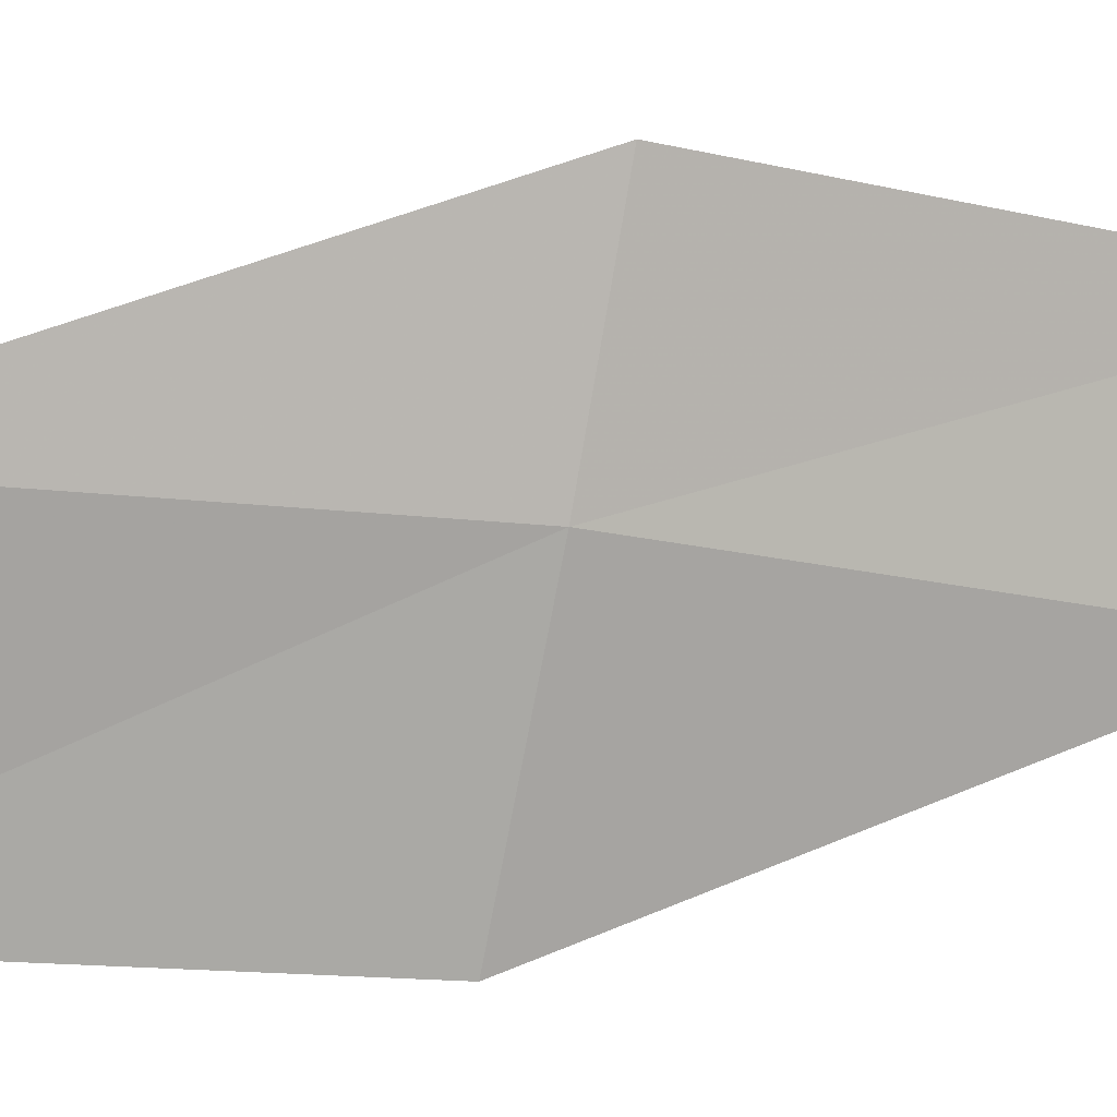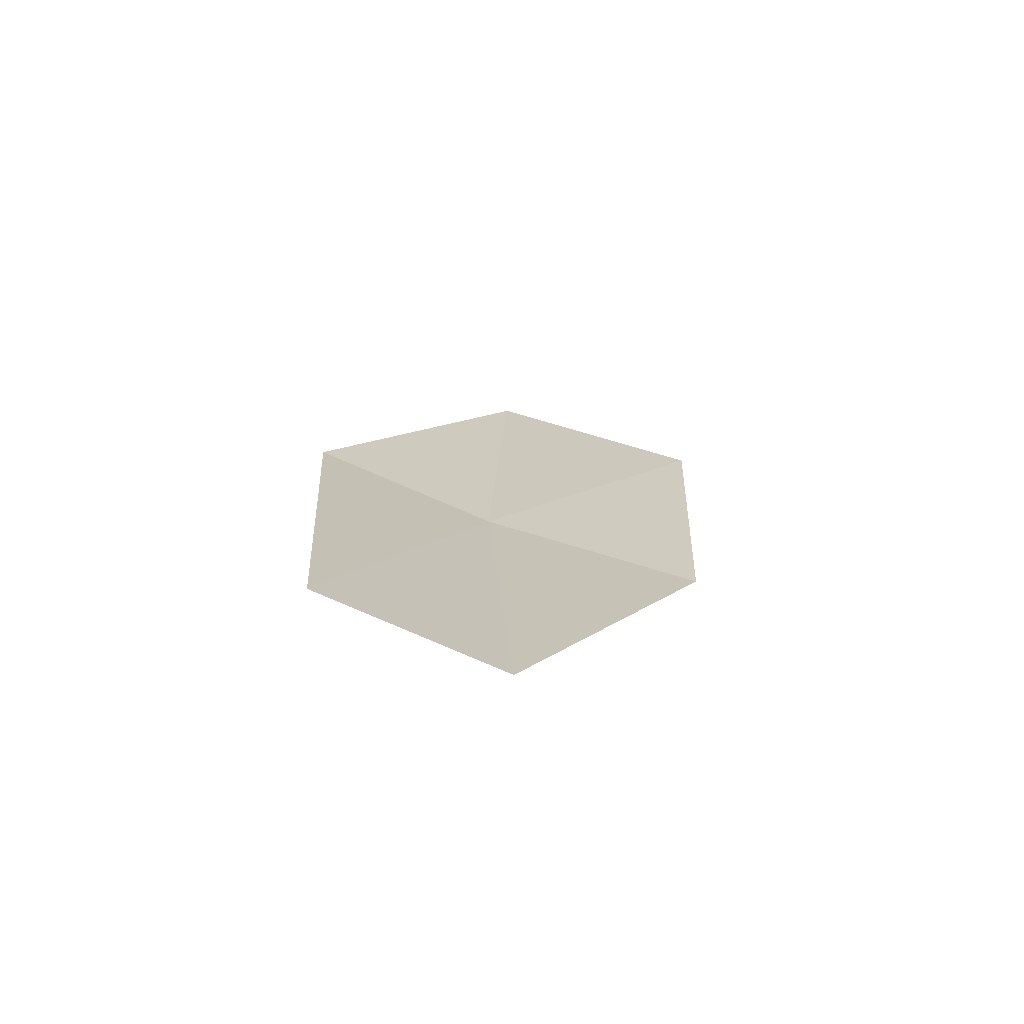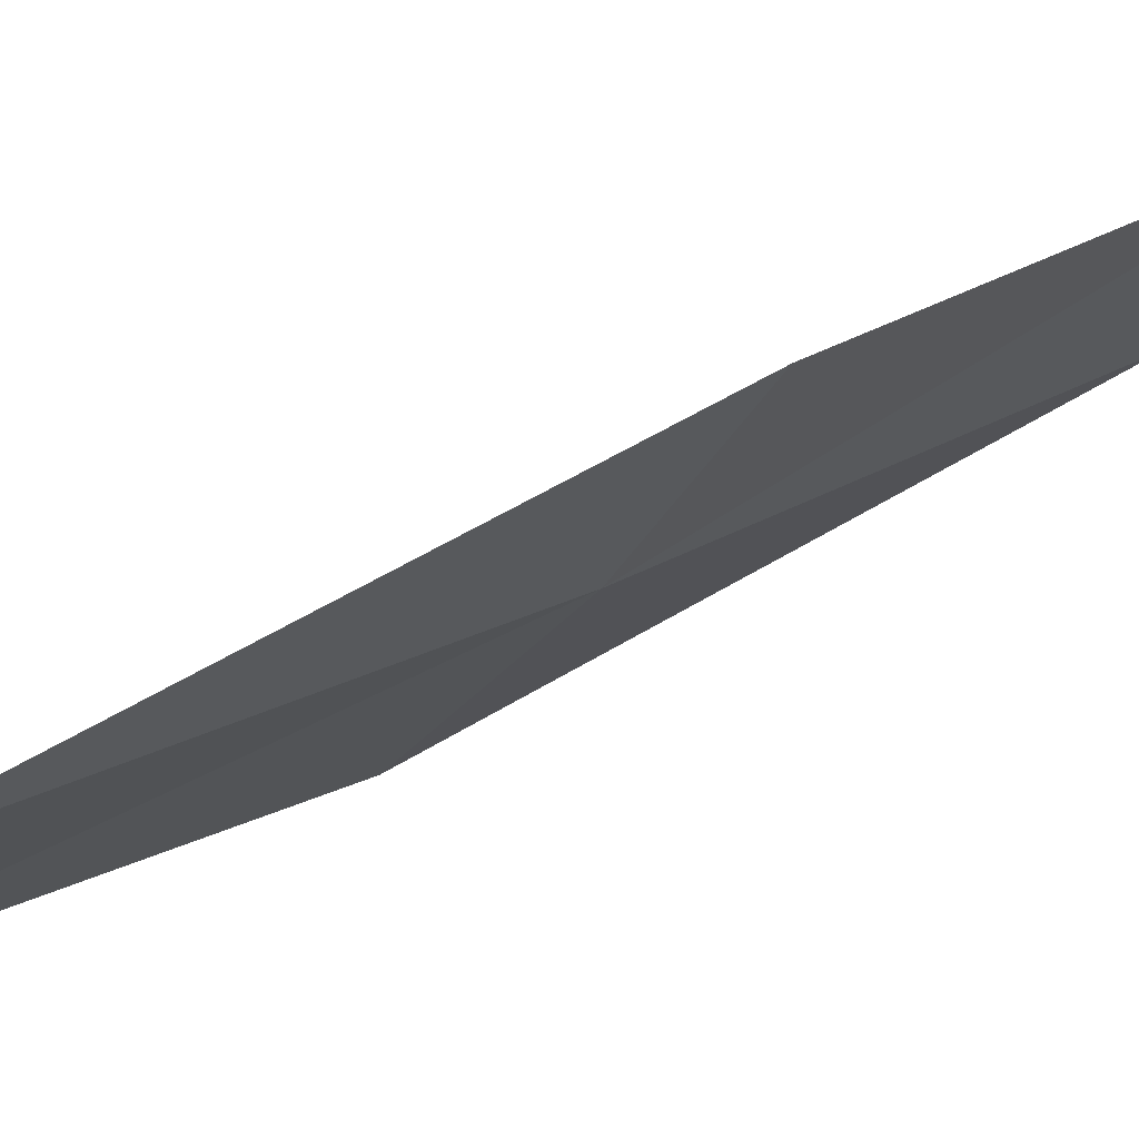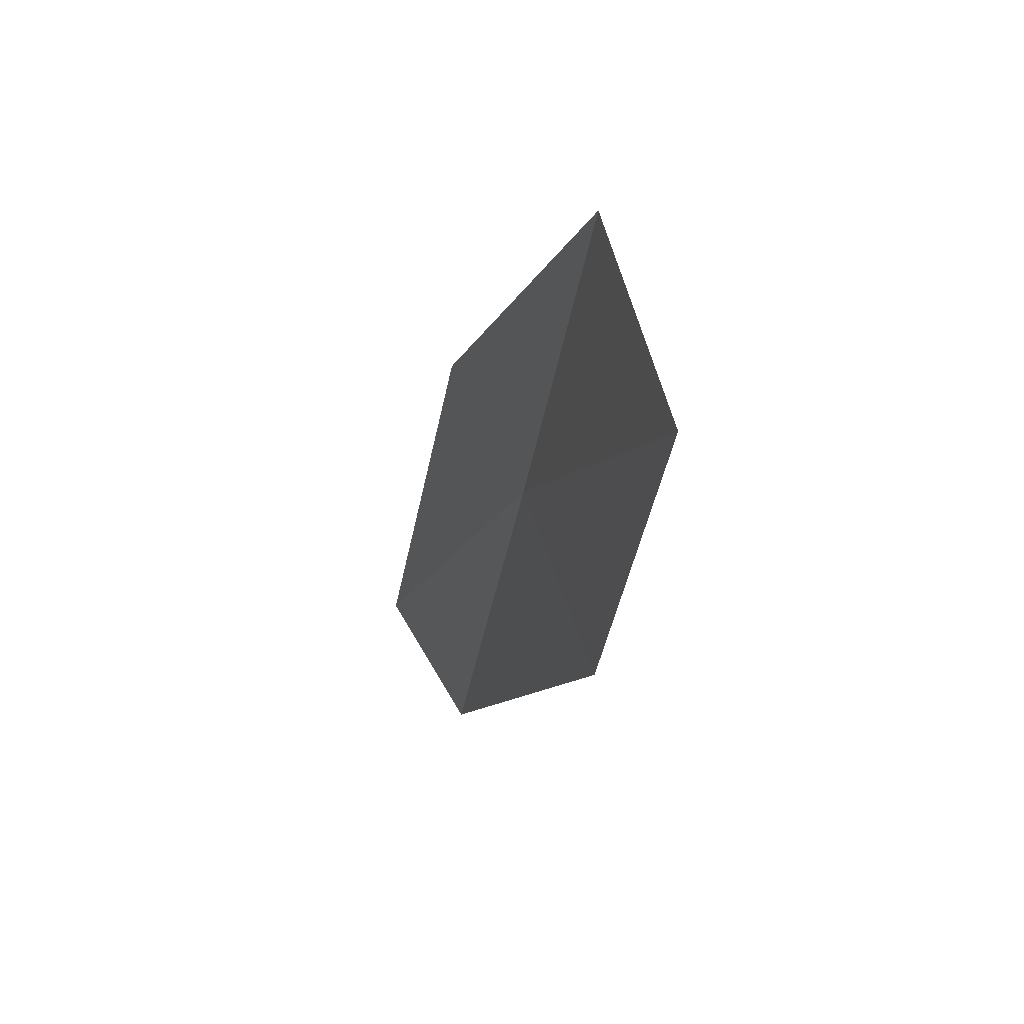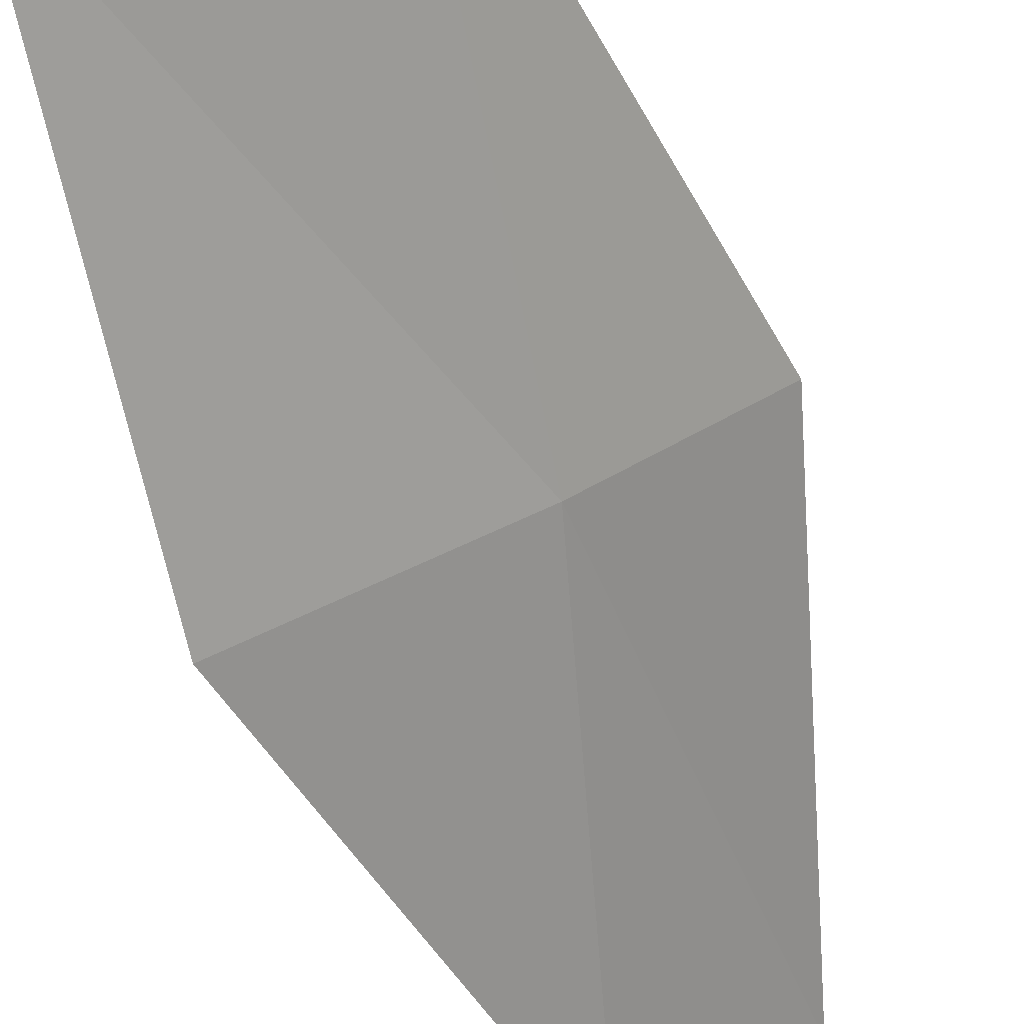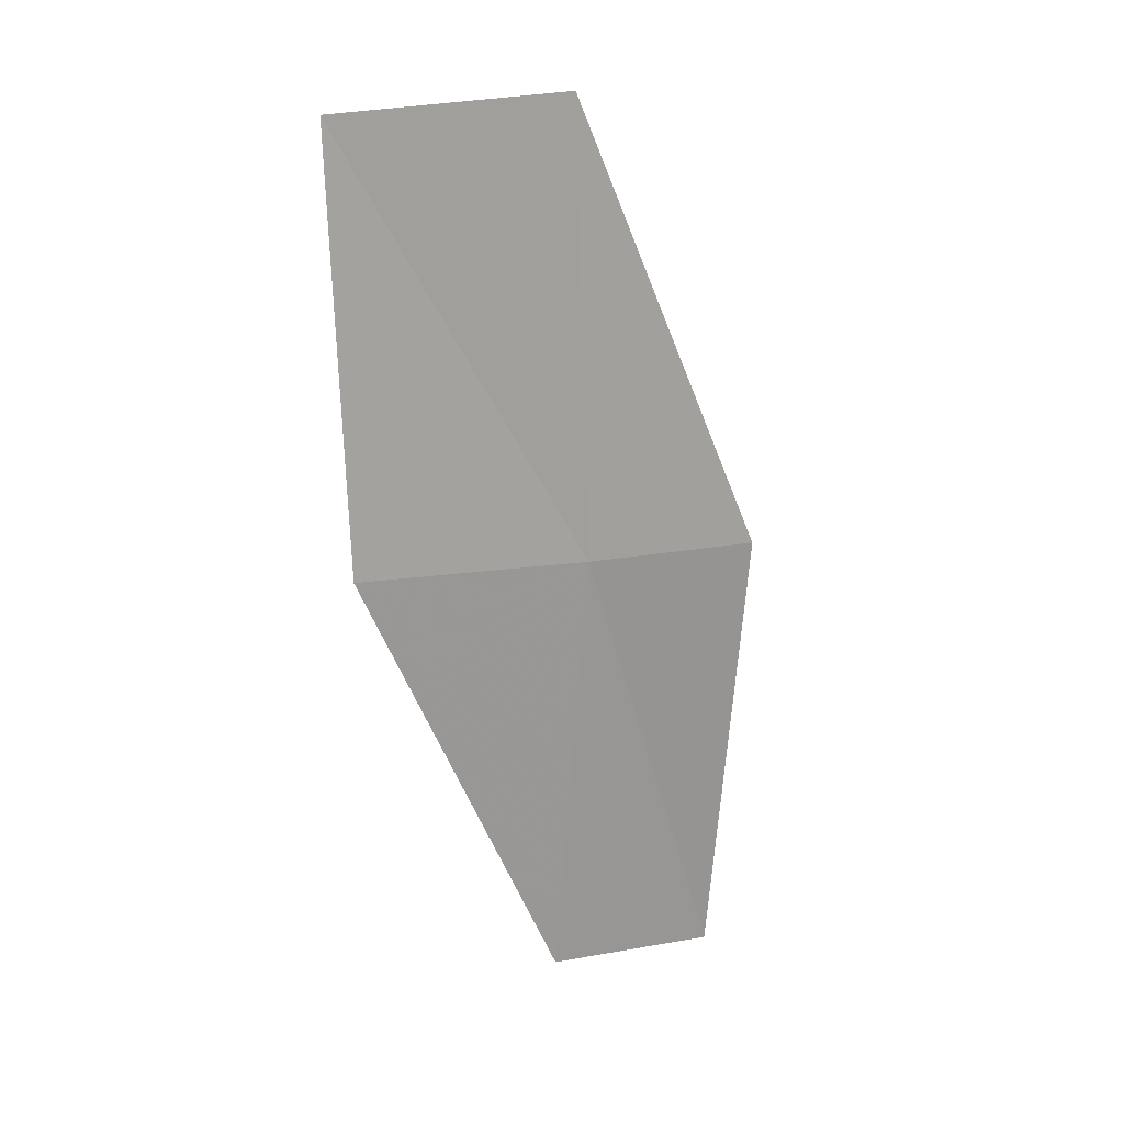
<metadata>
{"format":"obj","ext":"obj","renderer":"f3d","projection":"perspective","resolution":1024,"background":"white","views":[{"elev":-42.6,"azim":-104.9,"up":"+Z"},{"elev":-63.3,"azim":17.8,"up":"+Y"},{"elev":12.8,"azim":-128.0,"up":"+Z"},{"elev":54.2,"azim":107.8,"up":"+Y"},{"elev":-71.5,"azim":-169.0,"up":"+Z"},{"elev":9.8,"azim":-166.8,"up":"+Y"}]}
</metadata>
<code>
v -22.69 0.5767 13.75
v -22.7 2.87 13.41
v -21.67 2.741 12.75
v -21.69 0.5519 13.04
v -23.42 0.5949 14.42
v -22.44 -1.685 14.08
v -23.14 -1.737 14.79
f 1 3 2
f 1 4 3
f 1 2 5
f 1 6 4
f 1 5 7
f 1 7 6

</code>
